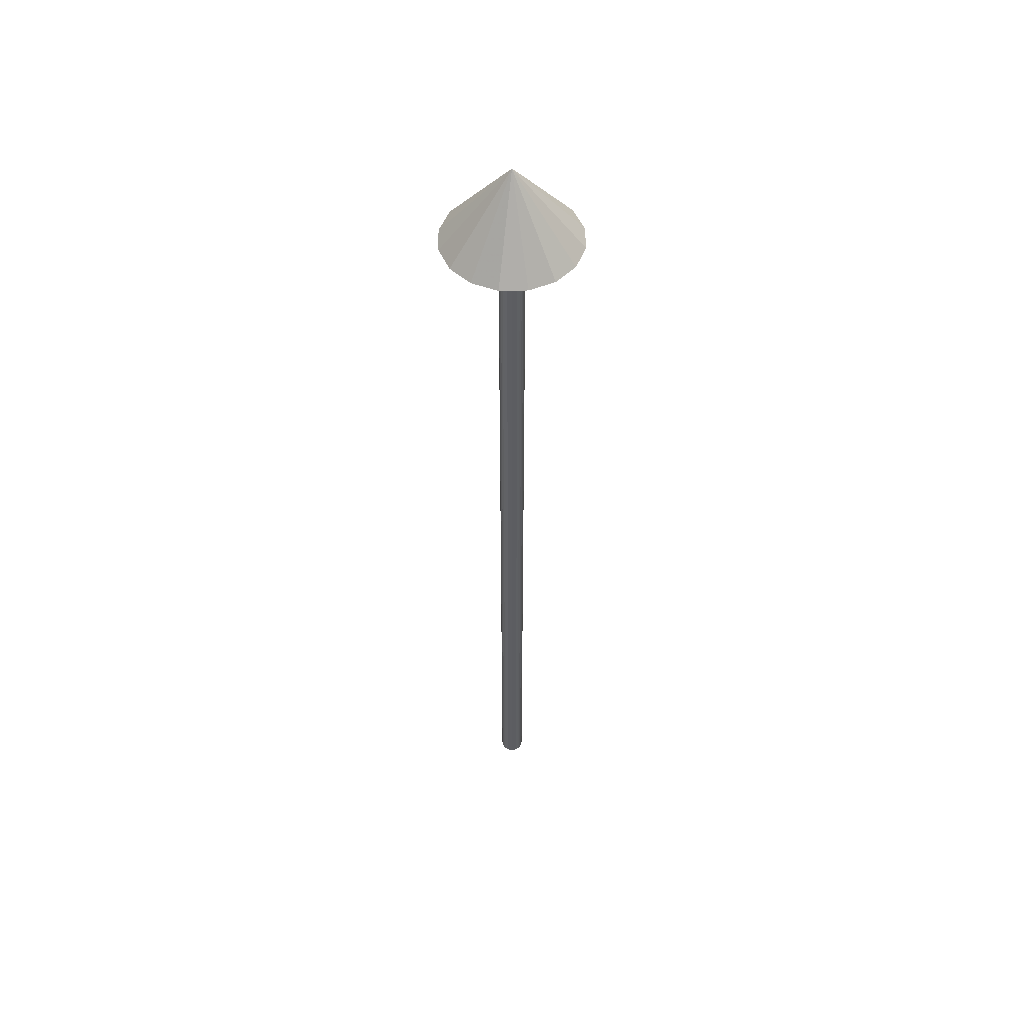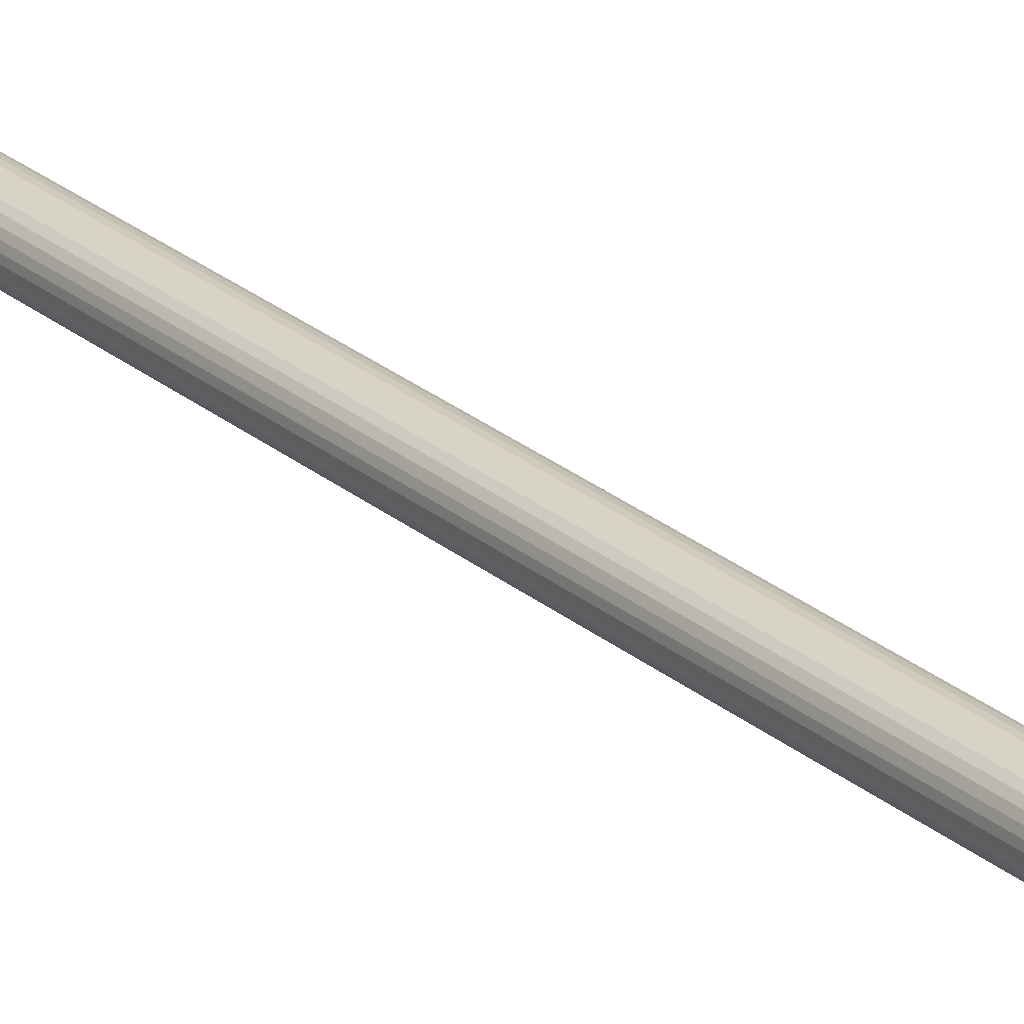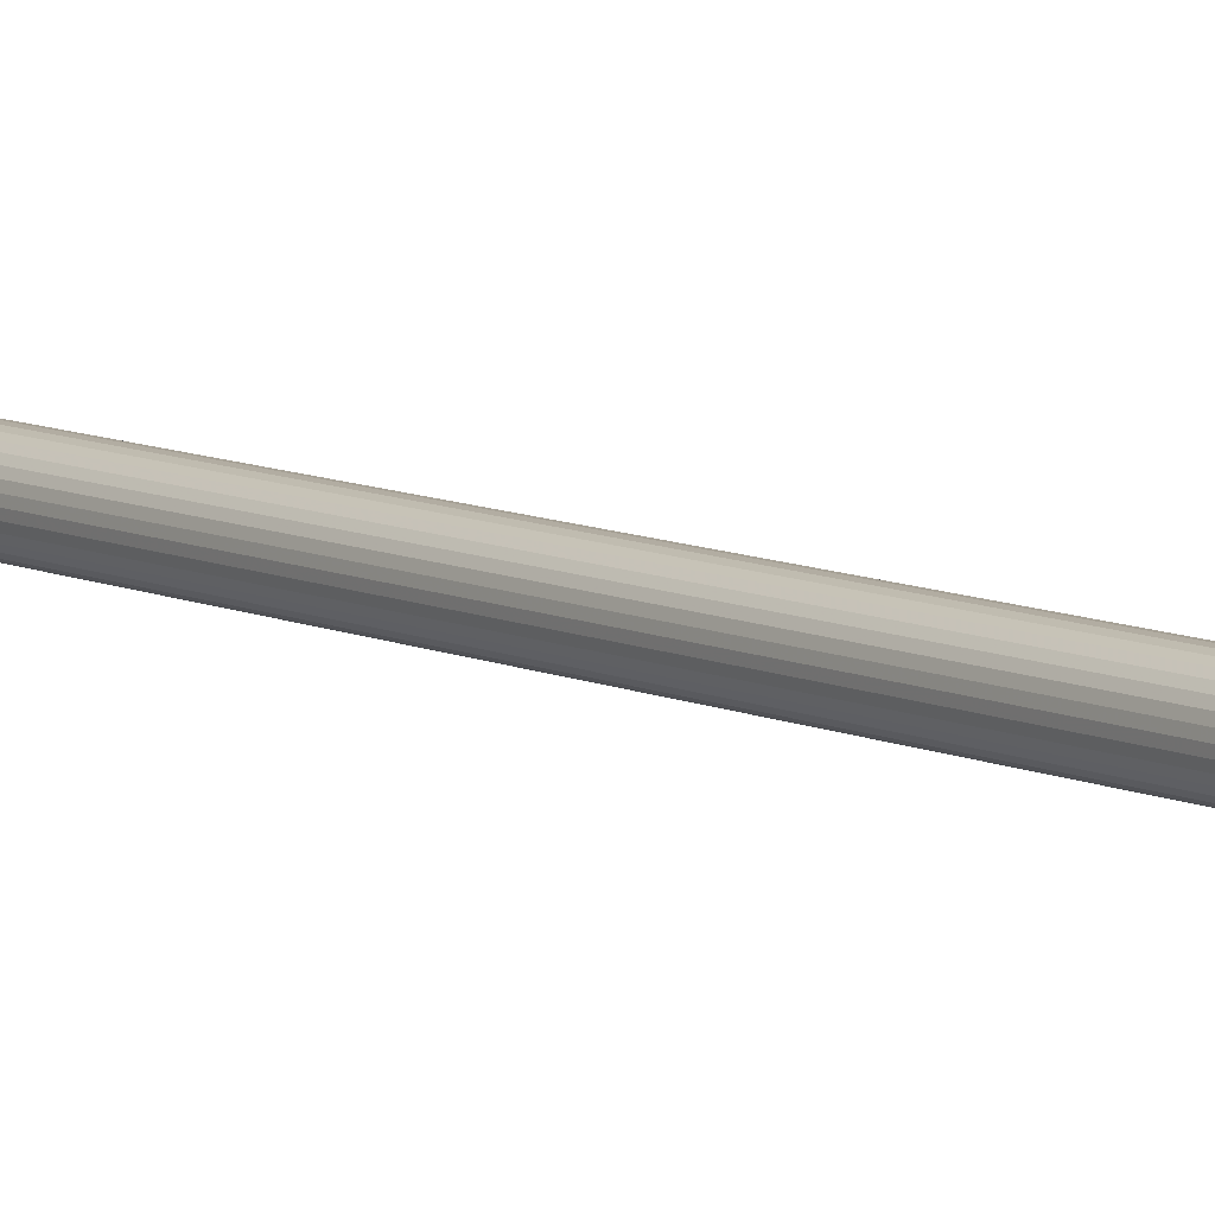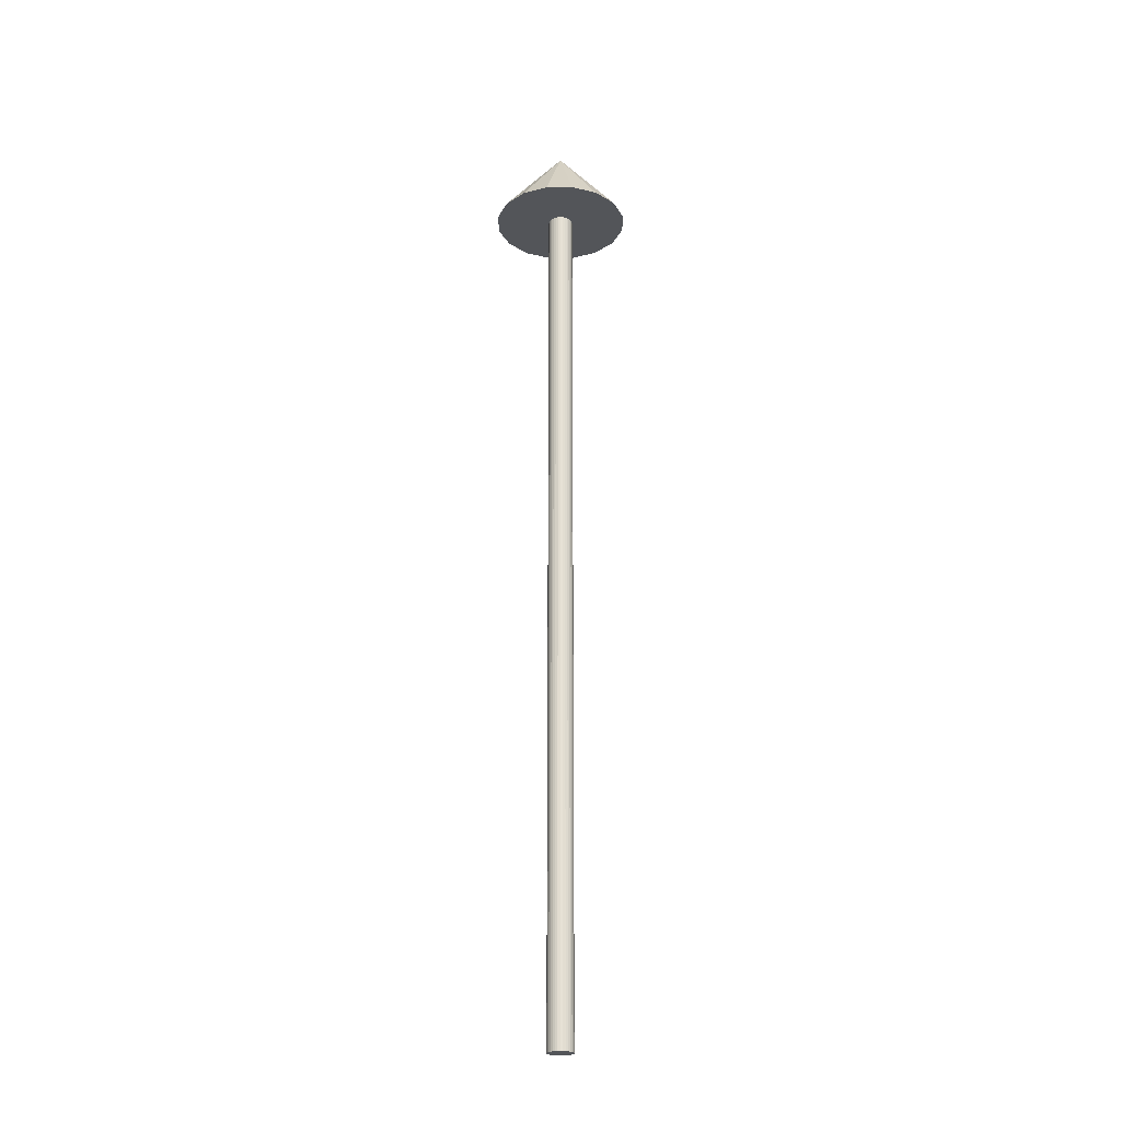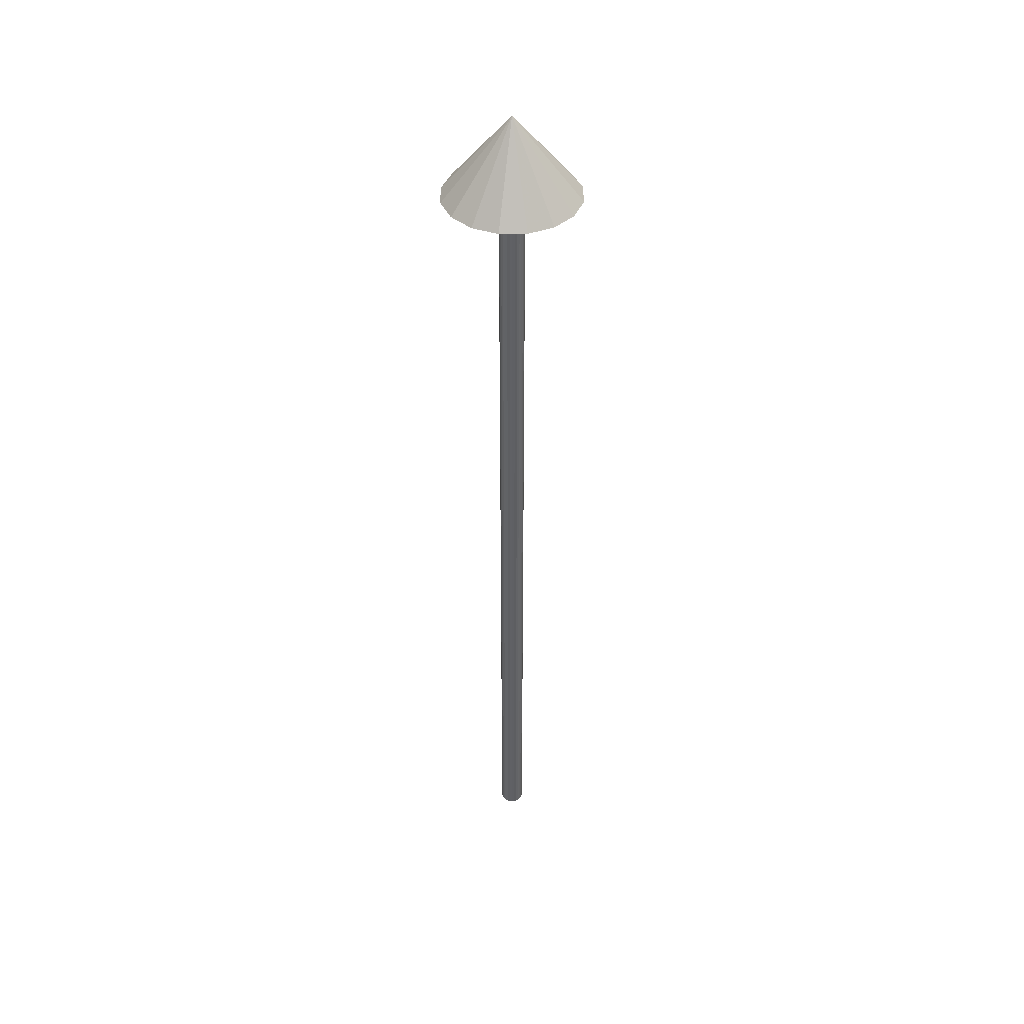
<metadata>
{"format":"obj","ext":"obj","renderer":"f3d","projection":"perspective","resolution":1024,"background":"white","views":[{"elev":51.5,"azim":145.1,"up":"+Y"},{"elev":25.8,"azim":-37.4,"up":"+Z"},{"elev":7.9,"azim":144.5,"up":"+Z"},{"elev":-24.2,"azim":-100.3,"up":"+Y"},{"elev":41.9,"azim":-102.2,"up":"+Y"}]}
</metadata>
<code>
o Cone
v 0 0.9351 -0.01299
v 0 -0.001695 -0.01299
v 0.002535 0.9351 -0.01274
v 0.002535 -0.001695 -0.01274
v 0.004972 0.9351 -0.012
v 0.004972 -0.001695 -0.012
v 0.007218 0.9351 -0.0108
v 0.007218 -0.001695 -0.0108
v 0.009186 0.9351 -0.009186
v 0.009186 -0.001695 -0.009186
v 0.0108 0.9351 -0.007218
v 0.0108 -0.001695 -0.007218
v 0.012 0.9351 -0.004972
v 0.012 -0.001695 -0.004972
v 0.01274 0.9351 -0.002535
v 0.01274 -0.001695 -0.002535
v 0.01299 0.9351 -0
v 0.01299 -0.001695 -0
v 0.01274 0.9351 0.002535
v 0.01274 -0.001695 0.002535
v 0.012 0.9351 0.004972
v 0.012 -0.001695 0.004972
v 0.0108 0.9351 0.007218
v 0.0108 -0.001695 0.007218
v 0.009186 0.9351 0.009186
v 0.009186 -0.001695 0.009186
v 0.007218 0.9351 0.0108
v 0.007218 -0.001695 0.0108
v 0.004972 0.9351 0.012
v 0.004972 -0.001695 0.012
v 0.002535 0.9351 0.01274
v 0.002535 -0.001695 0.01274
v -0 0.9351 0.01299
v -0 -0.001695 0.01299
v -0.002535 0.9351 0.01274
v -0.002535 -0.001695 0.01274
v -0.004972 0.9351 0.012
v -0.004972 -0.001695 0.012
v -0.007218 0.9351 0.0108
v -0.007218 -0.001695 0.0108
v -0.009186 0.9351 0.009186
v -0.009186 -0.001695 0.009186
v -0.0108 0.9351 0.007218
v -0.0108 -0.001695 0.007218
v -0.012 0.9351 0.004972
v -0.012 -0.001695 0.004972
v -0.01274 0.9351 0.002535
v -0.01274 -0.001695 0.002535
v -0.01299 0.9351 -0
v -0.01299 -0.001695 -0
v -0.01274 0.9351 -0.002535
v -0.01274 -0.001695 -0.002535
v -0.012 0.9351 -0.004972
v -0.012 -0.001695 -0.004972
v -0.0108 0.9351 -0.007218
v -0.0108 -0.001695 -0.007218
v -0.009186 0.9351 -0.009186
v -0.009186 -0.001695 -0.009186
v -0.007218 0.9351 -0.0108
v -0.007218 -0.001695 -0.0108
v -0.004972 0.9351 -0.012
v -0.004972 -0.001695 -0.012
v -0.002535 0.9351 -0.01274
v -0.002535 -0.001695 -0.01274
v 0 0.9126 -0.07082
v 0.0271 0.9126 -0.06543
v 0.05008 0.9126 -0.05008
v 0.06543 0.9126 -0.0271
v 0.07082 0.9126 -0
v 0 0.9983 0
v 0.06543 0.9126 0.0271
v 0.05008 0.9126 0.05008
v 0.0271 0.9126 0.06543
v -0 0.9126 0.07082
v -0.0271 0.9126 0.06543
v -0.05008 0.9126 0.05008
v -0.06543 0.9126 0.0271
v -0.07082 0.9126 -0
v -0.06543 0.9126 -0.0271
v -0.05008 0.9126 -0.05008
v -0.0271 0.9126 -0.06543
f 1 2 4 3
f 3 4 6 5
f 5 6 8 7
f 7 8 10 9
f 9 10 12 11
f 11 12 14 13
f 13 14 16 15
f 15 16 18 17
f 17 18 20 19
f 19 20 22 21
f 21 22 24 23
f 23 24 26 25
f 25 26 28 27
f 27 28 30 29
f 29 30 32 31
f 31 32 34 33
f 33 34 36 35
f 35 36 38 37
f 37 38 40 39
f 39 40 42 41
f 41 42 44 43
f 43 44 46 45
f 45 46 48 47
f 47 48 50 49
f 49 50 52 51
f 51 52 54 53
f 53 54 56 55
f 55 56 58 57
f 57 58 60 59
f 59 60 62 61
f 4 2 64 62 60 58 56 54 52 50 48 46 44 42 40 38 36 34 32 30 28 26 24 22 20 18 16 14 12 10 8 6
f 63 64 2 1
f 61 62 64 63
f 1 3 5 7 9 11 13 15 17 19 21 23 25 27 29 31 33 35 37 39 41 43 45 47 49 51 53 55 57 59 61 63
f 67 66 70
f 70 65 81
f 80 70 81
f 79 70 80
f 78 70 79
f 77 70 78
f 76 70 77
f 65 66 67 68 69 71 72 73 74 75 76 77 78 79 80 81
f 75 70 76
f 75 74 70
f 74 73 70
f 73 72 70
f 72 71 70
f 71 69 70
f 69 68 70
f 68 67 70
f 70 66 65

</code>
